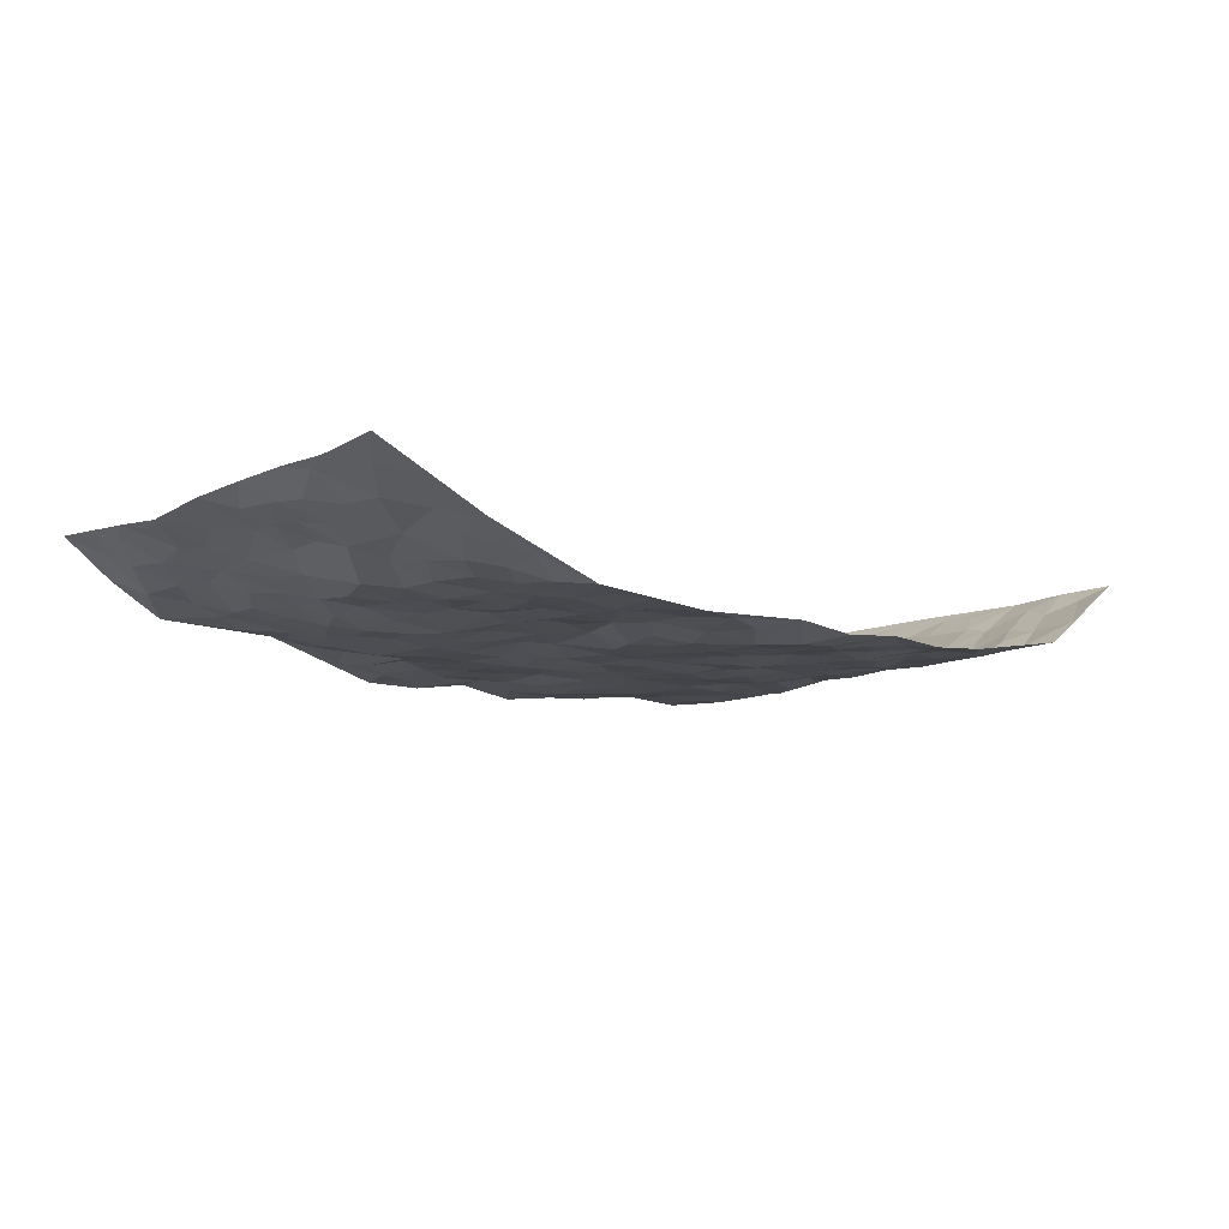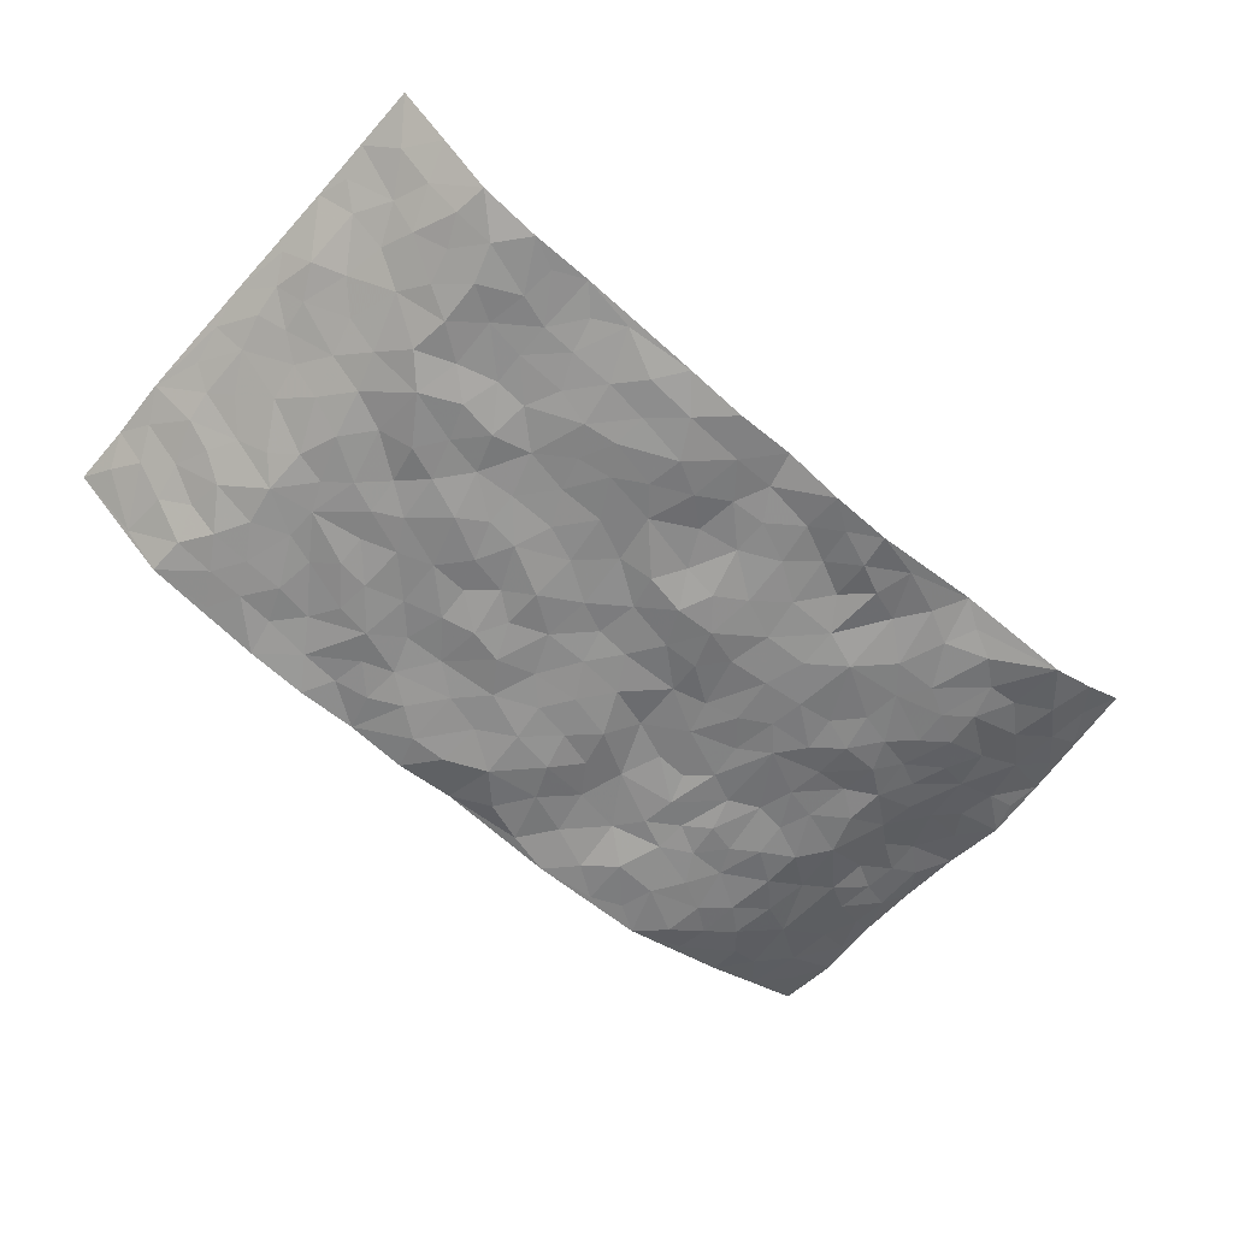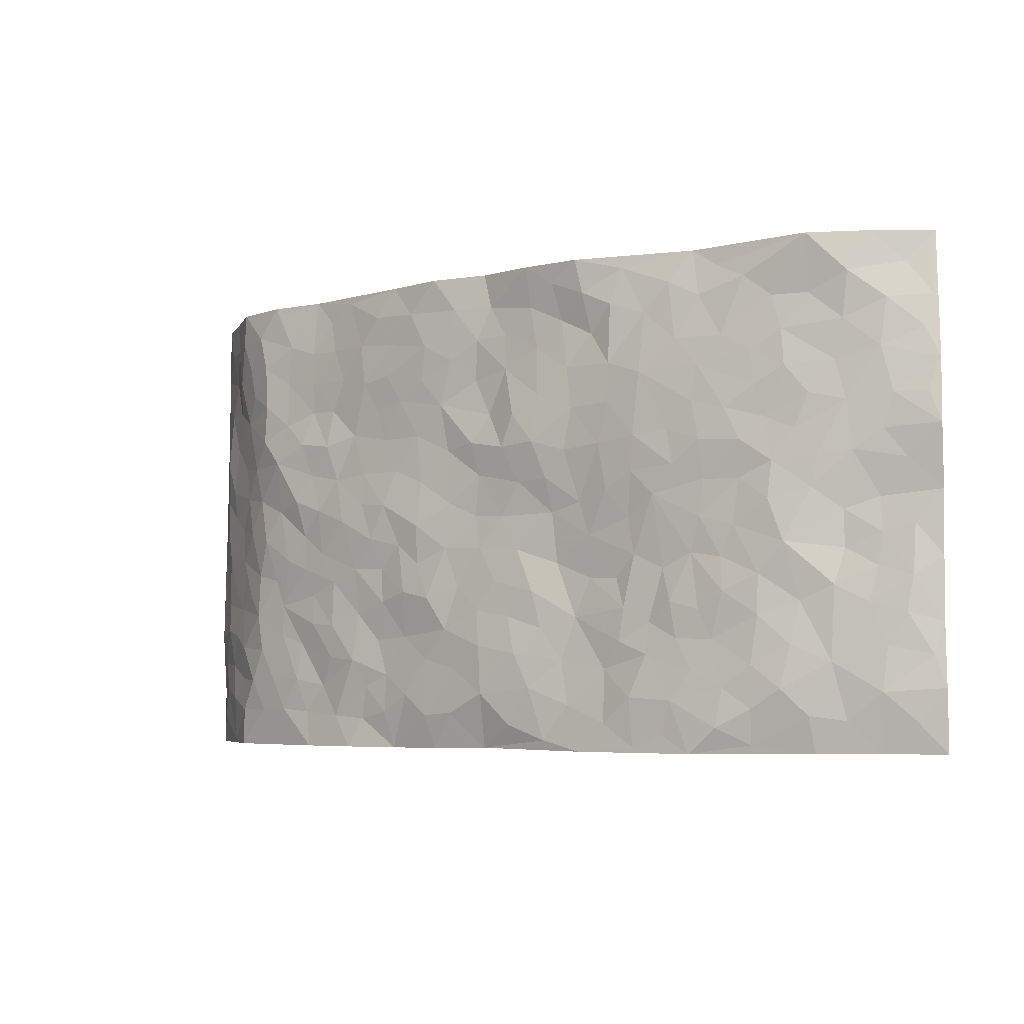
<metadata>
{"format":"obj","ext":"obj","renderer":"f3d","projection":"perspective","resolution":1024,"background":"white","views":[{"elev":-10.7,"azim":-41.9,"up":"+Z"},{"elev":-63.0,"azim":138.7,"up":"+Z"},{"elev":-5.1,"azim":-143.4,"up":"+Y"}]}
</metadata>
<code>
v -0.9495 0.006111 0.1451
v -0.9396 0.9975 0.1506
v 0.9347 0.001429 0.1598
v 0.9328 0.9998 0.1592
v -0.7837 0.3936 0.06268
v -0.9562 0.5008 0.1295
v -0.8435 0.3594 0.08005
v 0.001214 0.006101 -0.0288
v -0.9498 0.2527 0.1373
v -0.9053 0.3397 0.1012
v -0.7237 0.005765 0.04804
v -0.9548 0.1292 0.131
v -0.7061 0.2942 0.02509
v -0.8362 0.006076 0.09669
v -0.8296 0.2904 0.06886
v -0.4908 0.002775 -0.03057
v -0.9341 0.1907 0.1239
v -0.2932 0.1668 -0.02435
v -0.7701 0.3239 0.04406
v -0.8499 0.1221 0.07788
v -0.9031 0.06694 0.1116
v -0.7838 0.06733 0.06162
v -0.6728 0.1279 0.003771
v -0.719 0.07695 0.0296
v -0.8603 0.2091 0.08154
v -0.8943 0.2719 0.09538
v -0.7628 0.1788 0.04212
v -0.6904 0.211 0.0136
v -0.8465 0.4893 0.0892
v -0.9516 0.3767 0.1354
v -0.7317 0.9967 0.01893
v -0.5373 0.2231 -0.0168
v 0.2616 0.1576 -0.03639
v -0.9571 0.749 0.126
v -0.3673 0.3925 -0.02609
v -0.7752 0.7522 0.04737
v -0.7923 0.8305 0.05089
v -0.5819 0.4427 -0.009105
v -0.6012 0.6053 -0.01385
v -0.4839 0.9938 0.0143
v -0.9395 0.6867 0.1092
v -0.6608 0.5626 0.003713
v -0.391 0.7525 -0.04338
v -0.51 0.2805 -0.02112
v -0.4602 0.2257 -0.02423
v -0.4962 0.163 -0.02658
v -0.4492 0.6355 -0.03312
v -0.3674 0.5585 -0.03897
v 0.1675 0.4737 -0.05324
v -0.3336 0.2209 -0.02971
v -0.21 0.6097 -0.04447
v -0.3761 0.6277 -0.04307
v -0.3017 0.05881 -0.03951
v -0.6272 0.7099 -0.005098
v -0.3954 0.1947 -0.02984
v -0.8599 0.6173 0.07793
v -0.03802 0.3494 -0.04852
v 0.05825 0.3399 -0.0485
v 0.3001 0.451 -0.04688
v -0.0944 0.552 -0.04101
v -0.1648 0.5554 -0.04376
v 0.09389 0.6303 -0.03677
v -0.6333 0.347 -0.004758
v -0.7436 0.5737 0.03328
v -0.93 0.8096 0.1163
v -0.5609 0.1299 -0.01941
v -0.3675 0.01325 -0.03719
v -0.7829 0.4669 0.06064
v -0.6181 0.1731 -0.009531
v -0.6097 0.02051 0.005956
v -0.2441 0.002993 -0.0439
v -0.6155 0.08918 -0.0067
v -0.5485 0.05347 -0.02618
v -0.4317 0.03847 -0.03365
v -0.4521 0.1049 -0.03519
v -0.8785 0.6853 0.08464
v -0.9417 0.8732 0.1337
v -0.7321 0.5093 0.02945
v -0.0002812 0.9966 -0.03257
v -0.7948 0.6746 0.05352
v -0.563 0.3157 -0.0195
v -0.513 0.4609 -0.0187
v 0.007946 0.5719 -0.03899
v -0.04844 0.4838 -0.0374
v 0.004054 0.4207 -0.04382
v -0.124 0.1294 -0.04936
v -0.5704 0.6694 -0.01951
v -0.8988 0.5623 0.09838
v -0.7289 0.6905 0.02585
v -0.4491 0.2973 -0.02658
v -0.6318 0.2684 -0.005329
v -0.5022 0.6873 -0.0275
v -0.1723 0.4853 -0.03044
v -0.2621 0.4352 -0.02824
v -0.6459 0.6486 0.002965
v -0.01058 0.1177 -0.06095
v -0.4161 0.5091 -0.03502
v -0.3432 0.2879 -0.02908
v -0.2404 0.5035 -0.03166
v -0.179 0.3817 -0.02234
v -0.9629 0.6244 0.1125
v -0.702 0.6223 0.01963
v -0.8041 0.5791 0.05765
v -0.3623 0.1113 -0.04113
v -0.5219 0.5328 -0.02044
v -0.6835 0.4069 0.004312
v -0.1311 0.3257 -0.04618
v -0.1496 0.2505 -0.04217
v -0.5194 0.6107 -0.03037
v 0.1103 0.7286 -0.0423
v -0.003855 0.2159 -0.05874
v -0.07335 0.2746 -0.05002
v 0.004795 0.2893 -0.05236
v -0.4294 0.3637 -0.01968
v -0.1953 0.1846 -0.03222
v -0.6545 0.4886 -0.0018
v -0.5568 0.3814 -0.01154
v -0.4922 0.3917 -0.016
v -0.3078 0.5231 -0.03751
v -0.2583 0.3498 -0.02047
v -0.3555 0.4663 -0.0292
v -0.2256 0.271 -0.02574
v -0.09054 0.4124 -0.04063
v -0.5941 0.5317 -0.005309
v -0.09306 0.1998 -0.05724
v -0.2126 0.09477 -0.03649
v -0.3988 0.2581 -0.02246
v -0.9079 0.4392 0.1073
v -0.8512 0.4222 0.08533
v 0.09359 0.4226 -0.04681
v 0.2096 0.2381 -0.03837
v 0.0847 0.5171 -0.04189
v 0.02112 0.4885 -0.03652
v 0.168 0.3927 -0.04908
v 0.7801 0.4969 0.05608
v 0.2219 0.4337 -0.04488
v 0.2684 0.3132 -0.04245
v 0.1627 0.567 -0.04101
v 0.1222 0.9974 -0.05133
v -0.2933 0.6182 -0.04384
v 0.4262 0.8789 -0.02445
v 0.4913 0.997 -0.0105
v -0.2141 0.779 -0.03822
v -0.05818 0.8623 -0.03741
v -0.322 0.3478 -0.02114
v -0.4604 0.5648 -0.03455
v -0.07304 0.05415 -0.04767
v -0.157 0.02415 -0.04192
v 0.1231 0.003087 -0.04174
v 0.01389 0.8585 -0.04015
v -0.01619 0.6983 -0.03556
v 0.4248 0.1964 -0.03241
v 0.3439 0.2896 -0.03408
v 0.5943 0.5264 -0.01678
v 0.5291 0.5459 -0.03555
v 0.458 0.1354 -0.02059
v 0.5253 0.2279 -0.01718
v 0.4172 0.3613 -0.0339
v 0.02447 0.6406 -0.04628
v -0.0579 0.6268 -0.05111
v -0.1462 0.7284 -0.04533
v -0.0854 0.6924 -0.051
v -0.05959 0.7895 -0.03839
v -0.1358 0.6323 -0.05388
v 0.02174 0.7735 -0.03359
v 0.245 0.9974 -0.03462
v -0.01864 0.9246 -0.0334
v -0.2693 0.8436 -0.02937
v -0.1994 0.8779 -0.03324
v -0.3154 0.7783 -0.03797
v -0.2453 0.9945 -0.05309
v -0.2279 0.6944 -0.04348
v -0.318 0.6985 -0.04489
v -0.1398 0.8277 -0.03774
v -0.1223 0.9948 -0.05225
v 0.2196 0.7458 -0.04437
v 0.1759 0.667 -0.03967
v 0.3294 0.5948 -0.03777
v 0.2636 0.523 -0.04878
v 0.2683 0.666 -0.03678
v 0.4268 0.7432 -0.02855
v 0.3583 0.6827 -0.03427
v 0.288 0.7332 -0.03959
v 0.06806 0.9277 -0.04755
v 0.0794 0.8217 -0.04609
v 0.146 0.857 -0.05256
v 0.2515 0.8726 -0.04257
v 0.3239 0.7932 -0.0421
v 0.2345 0.5954 -0.04027
v -0.8688 0.8672 0.0814
v -0.6805 0.8157 0.01262
v -0.8578 0.7741 0.07582
v -0.8392 0.9975 0.07894
v -0.8937 0.9384 0.1157
v -0.8049 0.9202 0.04658
v -0.7284 0.8843 0.0339
v -0.6031 0.9276 0.004243
v -0.6591 0.8842 0.0163
v -0.6865 0.7451 0.01019
v -0.5597 0.813 -0.01065
v -0.6215 0.7801 -0.00214
v -0.5092 0.8986 -0.006905
v -0.3899 0.8746 -0.02015
v -0.5415 0.9568 0.0092
v -0.4649 0.8145 -0.02729
v -0.4402 0.9328 -0.008369
v -0.3441 0.9688 -0.0281
v -0.5121 0.7594 -0.02347
v -0.3207 0.8978 -0.03764
v -0.2589 0.9263 -0.04706
v 0.1576 0.7844 -0.04776
v 0.2564 0.8039 -0.04721
v 0.1889 0.9325 -0.0481
v 0.395 0.8113 -0.03026
v 0.339 0.8803 -0.03608
v 0.3824 0.9814 -0.02223
v 0.29 0.9373 -0.04073
v 0.4429 0.9467 -0.01633
v 0.3839 0.4933 -0.04574
v 0.3286 0.5288 -0.04399
v 0.4877 0.6036 -0.03319
v 0.4354 0.664 -0.03999
v 0.4092 0.5875 -0.03388
v 0.3558 0.1901 -0.03996
v 0.4843 0.3345 -0.02552
v 0.4629 0.5218 -0.03492
v 0.3496 0.3878 -0.03905
v -0.1243 0.9124 -0.03857
v -0.1839 0.9544 -0.04647
v 0.3225 0.1333 -0.0333
v 0.614 0.01519 -0.005666
v 0.2032 0.3332 -0.05293
v 0.2733 0.3846 -0.03927
v 0.5866 0.248 -0.01381
v 0.7358 0.9979 0.008522
v 0.9409 0.2507 0.1549
v 0.4945 0.8109 -0.02175
v 0.7166 0.4871 0.01799
v 0.4912 0.7454 -0.02239
v 0.9376 0.5016 0.159
v 0.6725 0.2946 -0.005038
v 0.5121 0.4678 -0.02436
v 0.7696 0.3114 0.04664
v 0.5646 0.4155 -0.02156
v 0.4928 0.002343 -0.02562
v 0.09035 0.2524 -0.05273
v 0.5079 0.07729 -0.01833
v 0.1357 0.3189 -0.05681
v 0.4198 0.2665 -0.03581
v 0.8564 0.2656 0.08995
v 0.6445 0.4618 -0.01078
v 0.581 0.08281 -0.01571
v 0.4521 0.4257 -0.03445
v 0.6101 0.3719 -0.01167
v 0.2886 0.2326 -0.03303
v 0.4818 0.2715 -0.03001
v 0.2661 0.0787 -0.03703
v 0.3693 0.002487 -0.03619
v 0.2456 0.002861 -0.0288
v 0.2028 0.1149 -0.04474
v 0.06801 0.17 -0.05169
v 0.1457 0.19 -0.04642
v 0.6157 0.1481 -0.01229
v 0.7683 0.4232 0.04749
v 0.7466 0.2218 0.02548
v 0.6535 0.08141 -0.00348
v 0.671 0.3851 -0.0002508
v 0.7166 0.3397 0.01765
v 0.8647 0.3267 0.1003
v 0.7401 0.5674 0.03197
v 0.6944 0.1463 0.002404
v 0.7567 0.1507 0.03843
v 0.8246 0.368 0.07738
v 0.9099 0.3503 0.1347
v 0.8653 0.4393 0.1003
v 0.585 0.3131 -0.01444
v 0.8091 0.1066 0.06183
v 0.3343 0.0636 -0.02924
v 0.4137 0.06895 -0.02764
v 0.07193 0.07775 -0.05621
v 0.1439 0.07247 -0.05024
v 0.9338 0.7504 0.1589
v 0.7327 0.08016 0.01532
v 0.6585 0.2163 -0.006457
v 0.9246 0.4258 0.1463
v 0.8835 0.5098 0.1102
v 0.7993 0.251 0.05663
v 0.5359 0.1488 -0.0214
v 0.7349 0.0024 0.01589
v 0.5061 0.394 -0.02925
v 0.9068 0.06364 0.1319
v 0.9353 0.126 0.1593
v 0.8245 0.181 0.07578
v 0.8738 0.1248 0.1069
v 0.813 0.009639 0.07155
v 0.9053 0.1886 0.1313
v 0.6677 0.5555 -0.001741
v 0.6922 0.6322 0.005014
v 0.5908 0.6357 -0.03309
v 0.8116 0.6914 0.06913
v 0.6366 0.7707 -0.02179
v 0.9203 0.6259 0.1436
v 0.7591 0.6415 0.04245
v 0.8385 0.5954 0.08283
v 0.7309 0.7431 0.02082
v 0.8292 0.5307 0.08184
v 0.8899 0.5748 0.1168
v 0.8724 0.6598 0.09774
v 0.6453 0.6915 -0.01863
v 0.5698 0.7227 -0.0218
v 0.5141 0.6744 -0.03611
v 0.8322 0.8526 0.08468
v 0.7142 0.8703 0.005048
v 0.7976 0.7766 0.0628
v 0.8702 0.7783 0.1083
v 0.7754 0.8435 0.03771
v 0.9311 0.8751 0.1571
v 0.6963 0.8016 0.0003366
v 0.9149 0.8121 0.1432
v 0.7436 0.9308 0.01251
v 0.8335 0.9991 0.08478
v 0.6149 0.9979 -0.01653
v 0.8078 0.9259 0.06085
v 0.8784 0.9288 0.1124
v 0.6663 0.9341 -0.01365
v 0.5605 0.9009 -0.02098
v 0.4947 0.8803 -0.02033
v 0.5533 0.9688 -0.01534
v 0.574 0.8212 -0.0177
v 0.6415 0.8602 -0.02103
f 29 6 128
f 12 21 20
f 26 10 9
f 55 45 46
f 27 19 15
f 26 9 17
f 101 6 88
f 12 1 21
f 7 15 19
f 125 86 96
f 84 123 85
f 129 29 128
f 25 27 15
f 12 20 17
f 73 75 66
f 22 14 11
f 26 17 25
f 9 12 17
f 25 15 26
f 5 129 7
f 52 146 48
f 55 18 50
f 7 19 5
f 20 27 25
f 124 82 105
f 41 76 34
f 20 14 22
f 14 20 21
f 14 21 1
f 24 22 11
f 24 27 22
f 72 66 69
f 69 32 91
f 70 24 11
f 24 23 27
f 17 20 25
f 27 20 22
f 10 15 7
f 10 26 15
f 23 28 27
f 27 13 19
f 28 23 69
f 13 27 28
f 119 121 94
f 10 7 129
f 6 30 128
f 9 10 30
f 36 192 80
f 80 102 89
f 118 81 44
f 64 103 78
f 115 126 86
f 45 32 46
f 91 63 13
f 129 68 29
f 95 87 54
f 95 54 199
f 202 40 204
f 82 97 105
f 29 88 6
f 18 55 104
f 148 126 71
f 38 82 124
f 50 18 122
f 117 82 38
f 5 19 106
f 82 117 118
f 80 64 102
f 127 45 55
f 194 77 190
f 98 35 114
f 39 124 105
f 127 50 98
f 106 19 13
f 66 75 46
f 39 95 42
f 63 117 38
f 95 89 102
f 101 56 76
f 51 140 99
f 18 53 126
f 62 83 132
f 45 127 90
f 112 113 57
f 103 29 68
f 130 85 58
f 109 39 105
f 35 94 121
f 113 246 58
f 151 165 163
f 120 100 94
f 114 127 98
f 192 190 65
f 95 39 87
f 36 191 37
f 67 104 74
f 56 101 88
f 13 63 106
f 192 34 76
f 268 241 243
f 108 115 125
f 93 84 60
f 133 84 85
f 156 288 157
f 101 76 41
f 80 103 64
f 105 97 146
f 99 61 51
f 92 109 47
f 125 96 111
f 158 227 153
f 75 104 55
f 69 66 32
f 81 91 32
f 106 78 68
f 42 64 78
f 77 34 65
f 24 70 72
f 75 73 16
f 16 71 67
f 2 34 77
f 13 28 91
f 103 56 88
f 56 80 76
f 72 69 23
f 11 16 70
f 16 73 70
f 16 67 74
f 115 18 126
f 24 72 23
f 73 72 70
f 16 74 75
f 72 73 66
f 32 45 44
f 84 83 60
f 66 46 32
f 78 106 116
f 117 63 81
f 67 53 104
f 103 68 78
f 69 91 28
f 36 80 89
f 106 38 116
f 106 68 5
f 81 118 117
f 62 132 138
f 32 44 81
f 53 67 71
f 57 58 85
f 123 100 107
f 93 60 61
f 33 230 224
f 8 96 147
f 132 133 130
f 140 48 119
f 93 100 123
f 122 98 50
f 164 60 160
f 53 71 126
f 125 112 108
f 193 194 195
f 75 55 46
f 63 91 81
f 56 103 80
f 196 198 31
f 18 104 53
f 121 48 97
f 38 106 63
f 118 97 82
f 97 35 121
f 51 172 140
f 130 134 49
f 87 39 109
f 288 252 263
f 97 114 35
f 47 43 92
f 57 113 58
f 248 130 58
f 34 101 41
f 114 90 127
f 116 124 42
f 145 94 35
f 118 114 97
f 167 79 175
f 98 145 35
f 85 123 57
f 43 47 52
f 199 36 89
f 42 78 116
f 159 83 62
f 88 29 103
f 74 104 75
f 118 44 90
f 173 140 172
f 42 95 102
f 190 192 37
f 65 190 77
f 89 95 199
f 125 111 112
f 92 87 109
f 18 115 122
f 177 180 176
f 112 57 107
f 109 105 146
f 93 94 100
f 285 286 275
f 96 86 147
f 137 232 131
f 57 123 107
f 87 92 208
f 49 134 136
f 132 130 49
f 161 164 162
f 50 127 55
f 122 108 107
f 122 107 100
f 48 140 52
f 118 90 114
f 99 119 94
f 123 84 93
f 36 37 192
f 48 121 119
f 120 122 100
f 39 42 124
f 38 124 116
f 248 58 246
f 44 45 90
f 98 122 120
f 146 52 47
f 94 93 99
f 168 209 170
f 212 183 188
f 202 197 200
f 42 102 64
f 107 108 112
f 99 93 61
f 8 280 96
f 112 111 113
f 125 115 86
f 115 108 122
f 128 30 10
f 5 68 129
f 10 129 128
f 132 49 138
f 83 84 133
f 130 133 85
f 83 133 132
f 248 134 130
f 156 152 224
f 151 110 165
f 212 186 211
f 153 224 249
f 254 251 244
f 246 261 262
f 225 158 249
f 49 136 179
f 185 184 150
f 214 188 181
f 181 188 182
f 161 163 174
f 143 170 172
f 110 211 185
f 184 79 167
f 174 228 169
f 62 110 159
f 163 150 144
f 210 169 229
f 170 143 168
f 176 211 110
f 98 120 145
f 94 145 120
f 48 146 97
f 109 146 47
f 148 86 126
f 147 86 148
f 71 8 148
f 8 147 148
f 244 276 254
f 232 136 134
f 174 143 161
f 60 83 160
f 163 162 151
f 159 160 83
f 261 281 262
f 259 281 149
f 219 220 59
f 246 113 111
f 33 255 131
f 157 256 152
f 137 255 153
f 230 278 279
f 262 260 33
f 154 155 242
f 131 255 137
f 248 131 232
f 281 280 149
f 259 258 278
f 220 179 59
f 159 151 160
f 162 160 151
f 164 61 60
f 228 174 144
f 144 174 163
f 159 110 151
f 161 172 164
f 186 184 185
f 161 162 163
f 61 164 51
f 160 162 164
f 187 217 213
f 150 163 165
f 205 202 200
f 79 184 139
f 170 43 173
f 174 169 143
f 161 143 172
f 167 144 150
f 176 180 183
f 172 170 173
f 223 226 221
f 185 150 165
f 99 140 119
f 207 206 203
f 172 51 164
f 43 52 173
f 173 52 140
f 167 175 228
f 228 229 169
f 210 168 169
f 177 110 62
f 189 138 179
f 62 138 177
f 136 232 233
f 181 182 222
f 150 184 167
f 178 180 189
f 49 179 138
f 177 138 189
f 180 178 182
f 178 179 220
f 307 308 304
f 222 223 221
f 215 187 188
f 176 183 212
f 187 213 186
f 214 215 188
f 185 211 186
f 237 181 239
f 182 188 183
f 110 185 165
f 216 215 141
f 211 176 212
f 182 183 180
f 176 110 177
f 213 184 186
f 178 189 179
f 177 189 180
f 195 190 37
f 197 198 200
f 195 194 190
f 34 192 65
f 80 192 76
f 37 196 195
f 194 2 77
f 193 2 194
f 196 37 191
f 31 193 195
f 198 196 191
f 31 195 196
f 199 201 191
f 197 204 31
f 198 191 201
f 31 198 197
f 201 199 54
f 36 199 191
f 54 208 201
f 208 43 205
f 208 54 87
f 198 201 200
f 206 205 203
f 43 170 203
f 210 207 209
f 40 202 206
f 31 204 40
f 197 202 204
f 208 205 200
f 43 203 205
f 205 206 202
f 203 209 207
f 171 40 207
f 40 206 207
f 208 200 201
f 43 208 92
f 170 209 203
f 168 143 169
f 207 210 171
f 168 210 209
f 188 187 212
f 212 187 186
f 166 139 213
f 184 213 139
f 237 214 181
f 215 214 141
f 216 141 218
f 213 217 166
f 142 166 216
f 217 216 166
f 187 215 217
f 216 217 215
f 237 141 214
f 142 216 218
f 223 222 182
f 179 136 59
f 223 220 219
f 267 238 251
f 237 327 141
f 223 182 178
f 158 290 253
f 220 223 178
f 59 233 227
f 233 59 136
f 248 246 131
f 153 249 158
f 251 254 267
f 223 219 226
f 111 261 246
f 297 251 238
f 276 256 157
f 167 228 144
f 229 228 175
f 175 171 229
f 229 171 210
f 260 257 33
f 265 271 272
f 266 289 283
f 269 243 250
f 249 224 152
f 266 283 271
f 227 233 137
f 253 227 158
f 325 313 320
f 135 264 275
f 310 329 239
f 270 298 297
f 249 256 225
f 275 273 269
f 311 222 221
f 155 154 299
f 234 276 157
f 310 311 299
f 222 239 181
f 221 226 155
f 266 263 252
f 242 290 244
f 264 273 275
f 273 264 243
f 242 244 154
f 276 290 225
f 288 234 157
f 240 282 302
f 275 286 306
f 225 290 158
f 234 263 284
f 241 254 276
f 233 232 137
f 137 153 227
f 264 135 238
f 244 251 154
f 260 259 257
f 227 253 219
f 33 224 255
f 154 297 299
f 240 302 307
f 297 154 251
f 264 268 243
f 253 226 219
f 271 284 263
f 277 294 293
f 290 242 253
f 241 234 284
f 59 227 219
f 242 155 226
f 252 245 231
f 157 152 156
f 257 230 33
f 152 256 249
f 278 230 257
f 262 33 131
f 224 153 255
f 259 278 257
f 134 248 232
f 230 279 224
f 96 261 111
f 261 96 280
f 280 281 261
f 246 262 131
f 252 247 245
f 268 267 241
f 283 277 272
f 288 247 252
f 275 274 285
f 295 291 294
f 267 268 264
f 263 234 288
f 309 310 299
f 290 276 244
f 283 272 271
f 267 254 241
f 265 243 241
f 236 240 285
f 297 238 270
f 303 305 298
f 241 276 234
f 221 155 299
f 272 277 293
f 250 243 287
f 286 285 240
f 284 271 265
f 271 263 266
f 295 3 291
f 225 256 276
f 241 284 265
f 289 266 231
f 3 292 291
f 321 235 323
f 293 294 296
f 279 278 258
f 245 279 258
f 279 156 224
f 260 281 259
f 280 8 149
f 262 281 260
f 231 266 252
f 267 264 238
f 306 304 270
f 283 289 295
f 243 269 273
f 236 269 250
f 294 292 296
f 274 236 285
f 269 274 275
f 250 287 293
f 245 289 231
f 236 274 269
f 156 279 247
f 242 226 253
f 247 279 245
f 243 265 287
f 288 156 247
f 265 272 293
f 296 292 236
f 293 287 265
f 295 294 277
f 277 283 295
f 236 250 296
f 289 3 295
f 292 294 291
f 293 296 250
f 300 304 308
f 325 320 235
f 329 330 326
f 270 304 303
f 270 303 298
f 309 305 301
f 135 306 270
f 299 297 298
f 298 309 299
f 238 135 270
f 300 314 305
f 303 300 305
f 304 306 307
f 300 303 304
f 282 319 315
f 322 325 235
f 275 306 135
f 307 306 286
f 240 307 286
f 308 307 302
f 302 282 308
f 308 282 315
f 305 309 298
f 310 309 301
f 310 301 329
f 310 239 311
f 222 311 239
f 299 311 221
f 319 312 315
f 312 323 316
f 301 305 318
f 305 314 316
f 300 308 315
f 316 314 312
f 312 314 315
f 315 314 300
f 323 312 324
f 316 313 318
f 282 4 317
f 330 313 325
f 4 321 324
f 235 320 323
f 282 317 319
f 312 319 317
f 326 325 322
f 316 320 313
f 316 318 305
f 142 218 327
f 327 218 141
f 316 323 320
f 324 312 317
f 4 324 317
f 321 323 324
f 318 313 330
f 328 326 322
f 326 327 329
f 329 327 237
f 326 328 327
f 322 142 328
f 327 328 142
f 329 237 239
f 301 318 330
f 326 330 325
f 330 329 301

</code>
